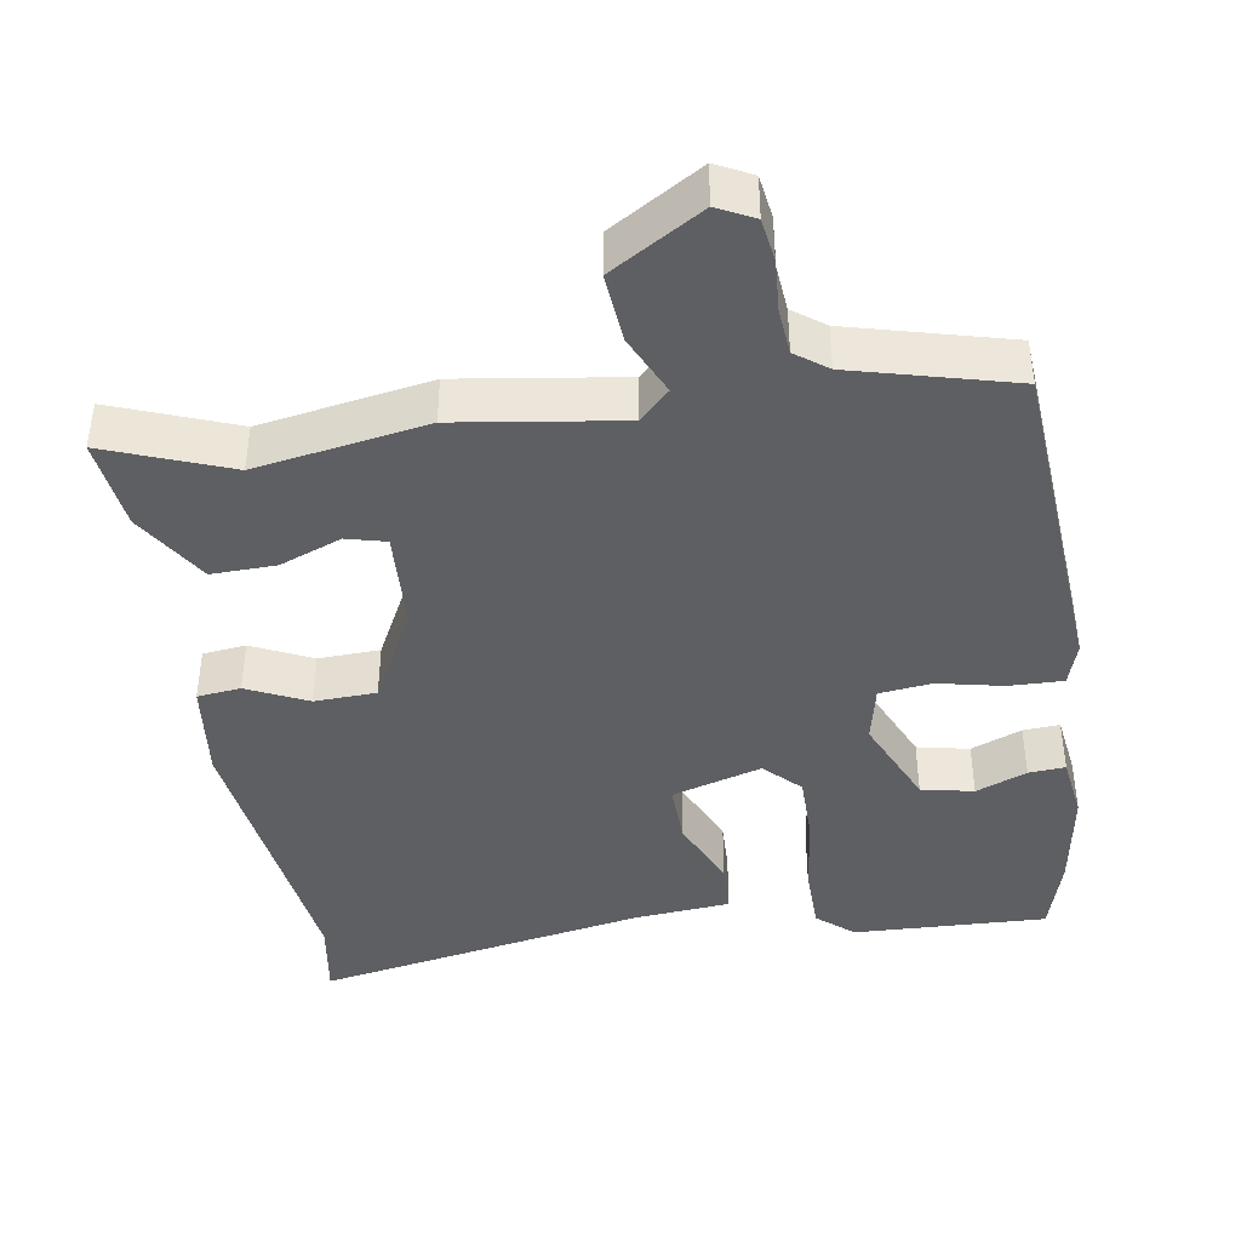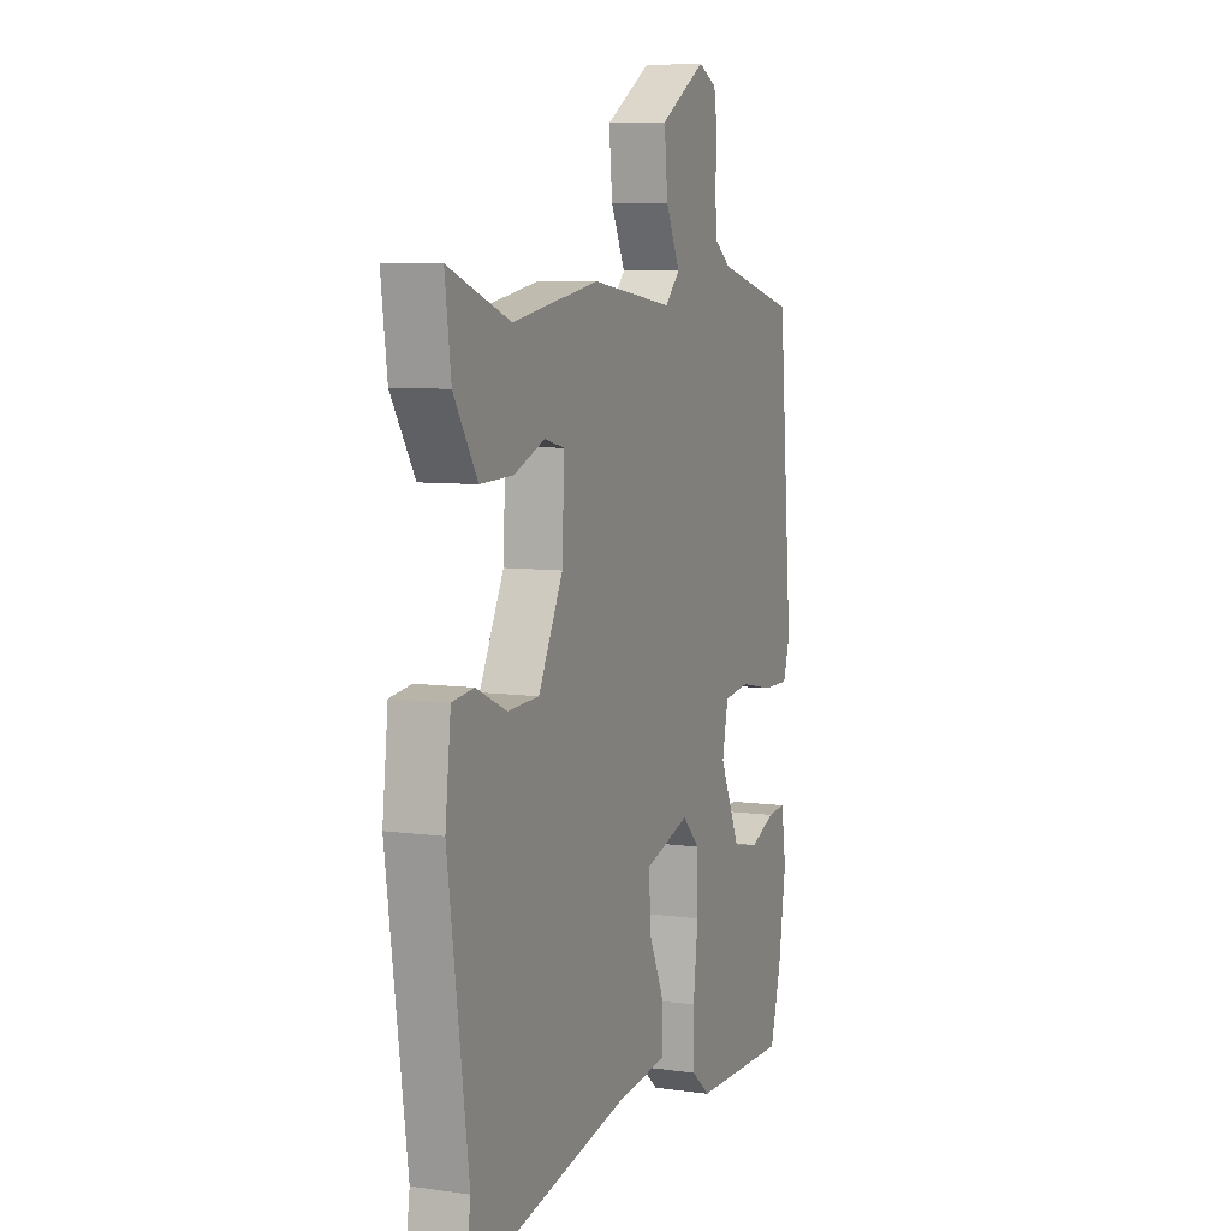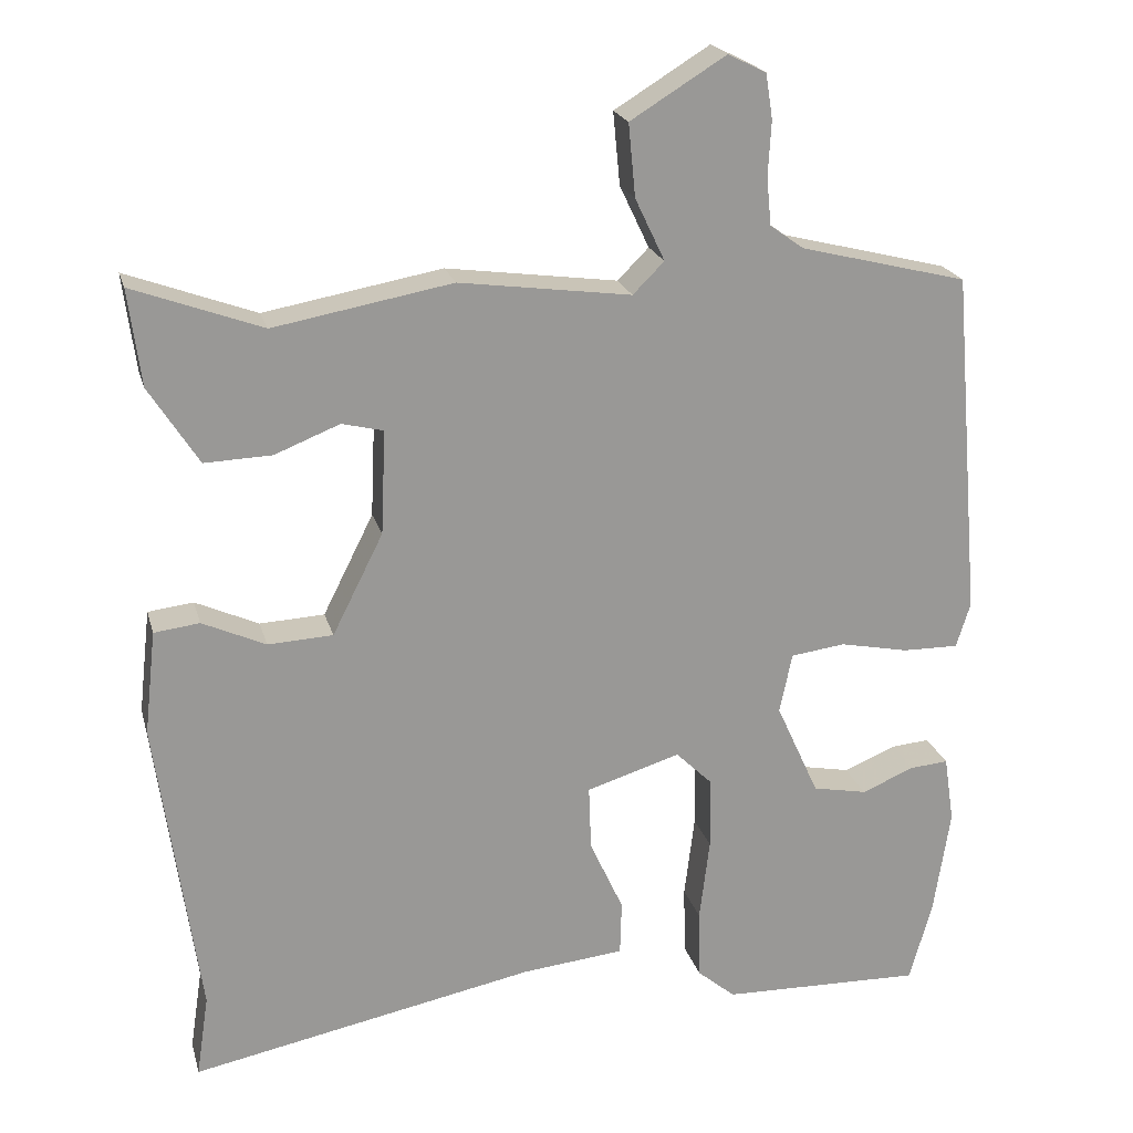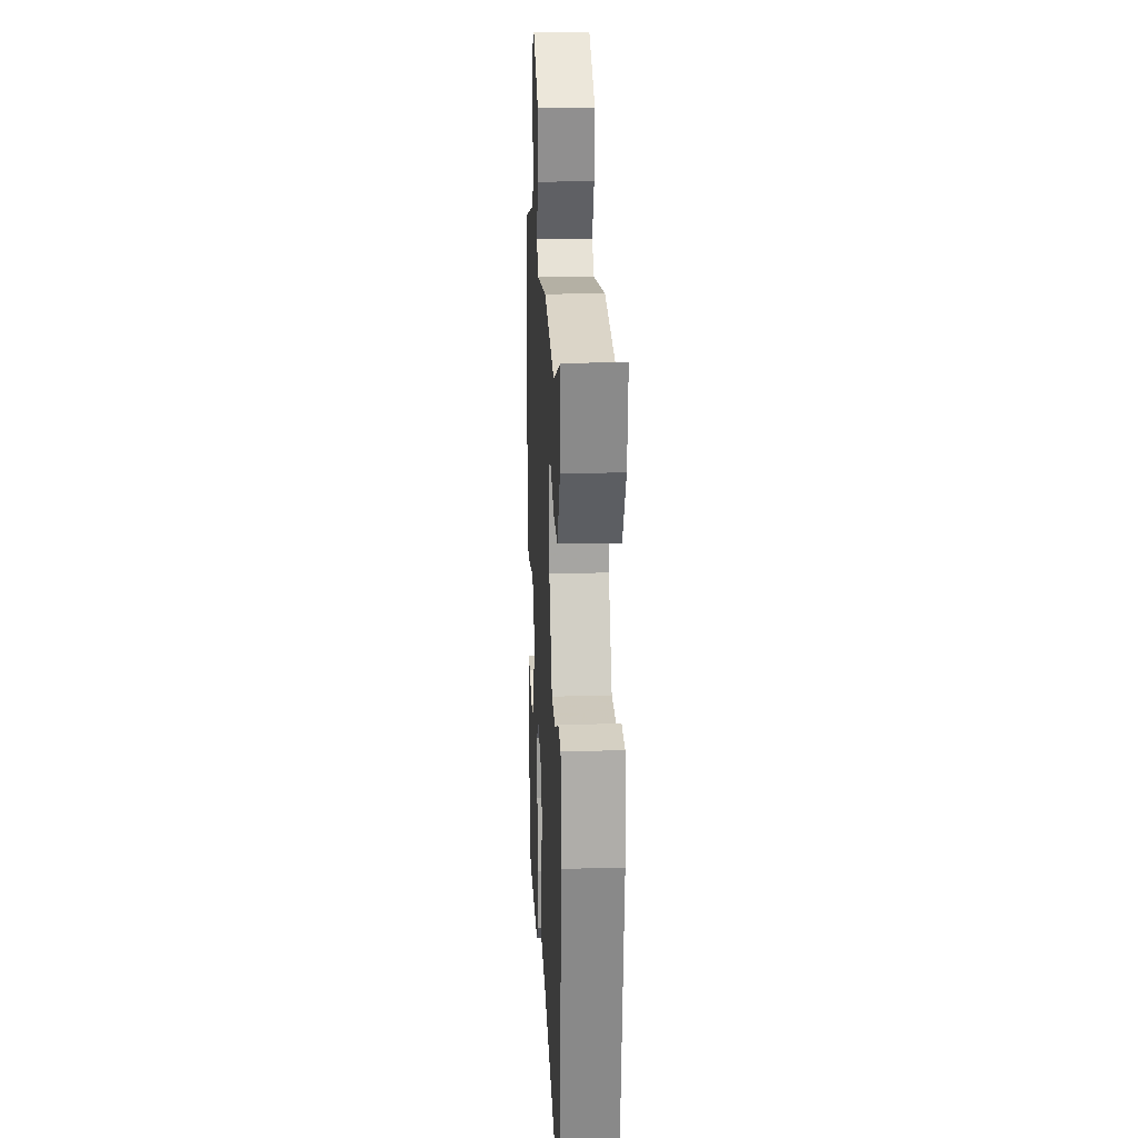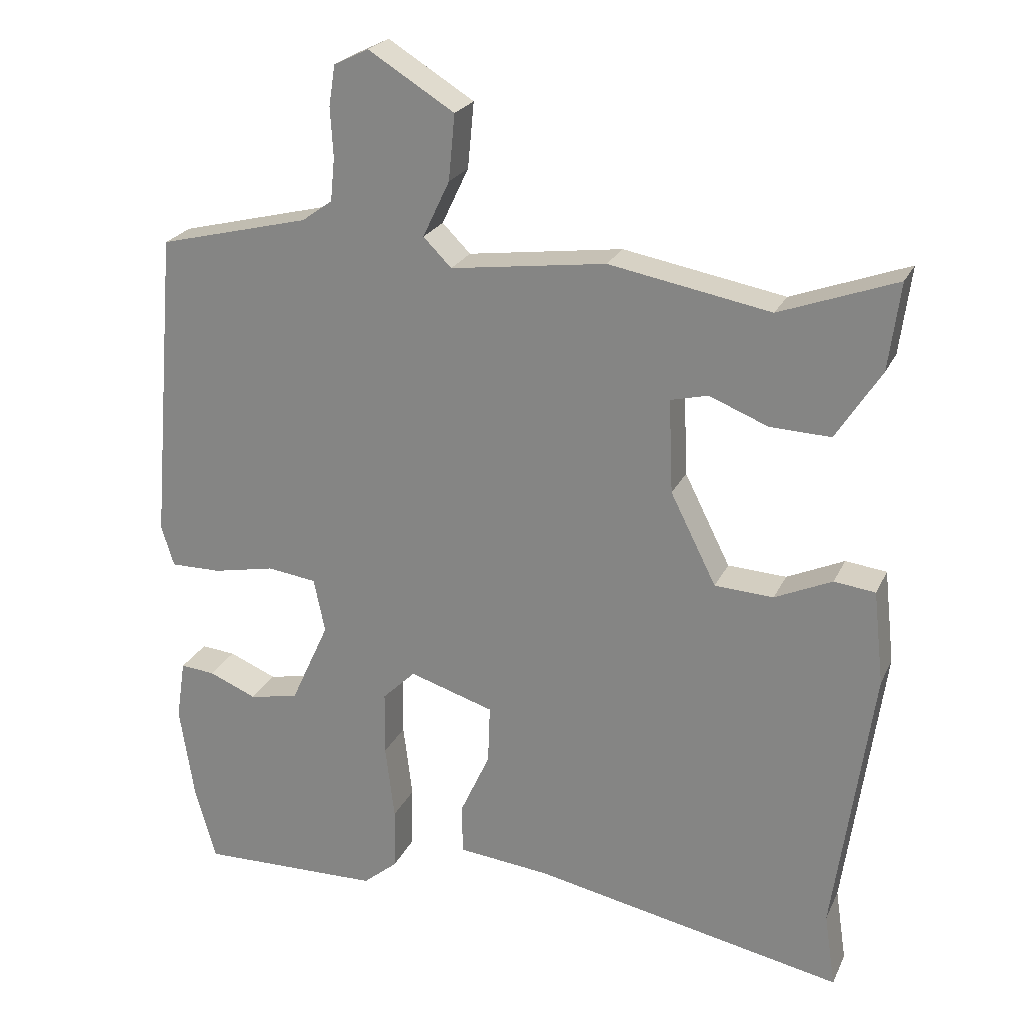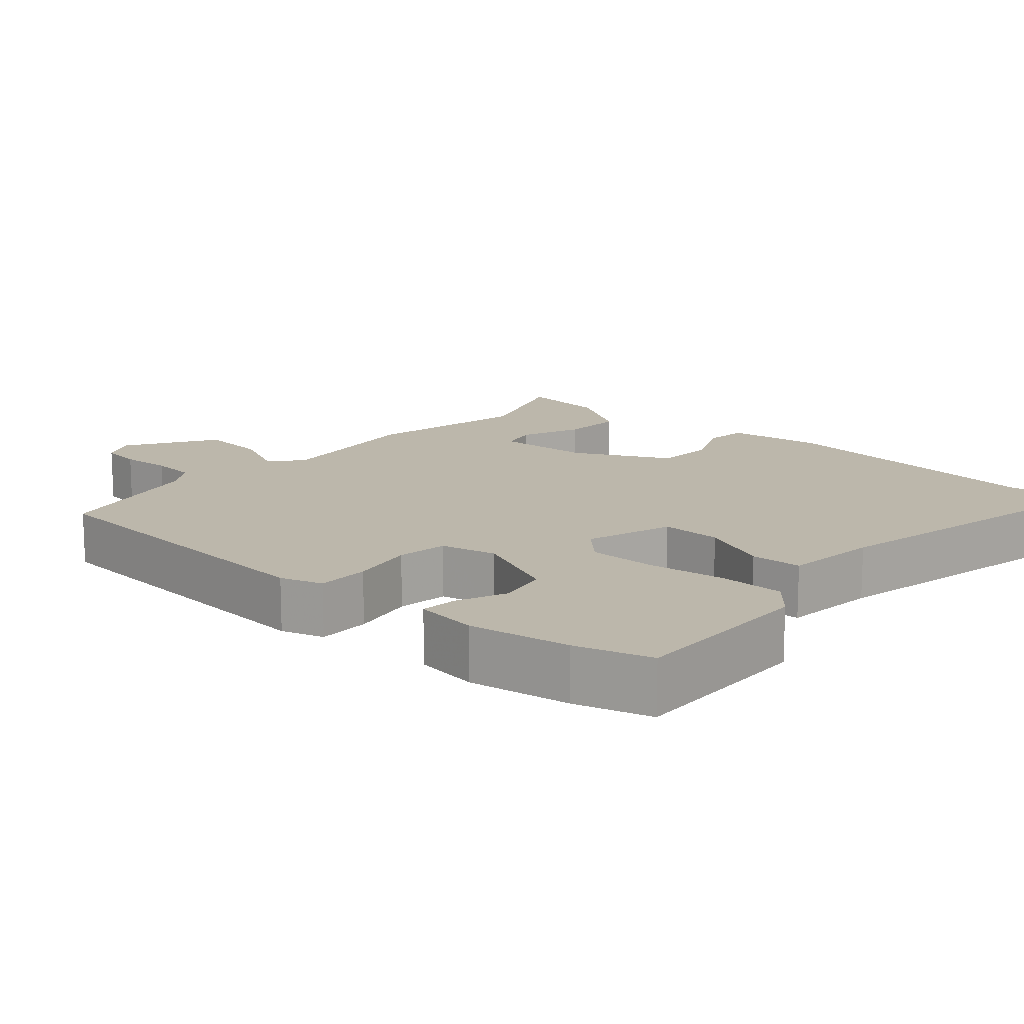
<metadata>
{"format":"obj","ext":"obj","renderer":"f3d","projection":"perspective","resolution":1024,"background":"white","views":[{"elev":-41.8,"azim":8.5,"up":"+Y"},{"elev":7.3,"azim":-68.2,"up":"+Z"},{"elev":21.2,"azim":-14.3,"up":"+Z"},{"elev":19.3,"azim":-92.8,"up":"+Z"},{"elev":23.5,"azim":-159.7,"up":"+Z"},{"elev":14.4,"azim":131.5,"up":"+Y"}]}
</metadata>
<code>
v -0.507 0.07 -0.548
v -0.491 0.07 -0.442
v -0.545 0.07 -0.054
v -0.53 0.07 0.079
v -0.472 0.07 0.086
v -0.391 0.07 0.049
v -0.308 0.07 0.053
v -0.243 0.07 0.182
v -0.237 0.07 0.315
v -0.29 0.07 0.328
v -0.373 0.07 0.295
v -0.459 0.07 0.292
v -0.522 0.07 0.391
v -0.538 0.07 0.514
v -0.373 0.07 0.453
v -0.145 0.07 0.494
v 0.075 0.07 0.464
v 0.115 0.07 0.504
v 0.077 0.07 0.584
v 0.068 0.07 0.677
v 0.19 0.07 0.752
v 0.239 0.07 0.728
v 0.248 0.07 0.671
v 0.244 0.07 0.601
v 0.25 0.07 0.54
v 0.293 0.07 0.509
v 0.508 0.07 0.455
v 0.546 0.07 0.009
v 0.528 0.07 -0.049
v 0.456 0.07 -0.048
v 0.368 0.07 -0.03
v 0.298 0.07 -0.039
v 0.282 0.07 -0.116
v 0.337 0.07 -0.237
v 0.407 0.07 -0.251
v 0.475 0.07 -0.223
v 0.524 0.07 -0.219
v 0.537 0.07 -0.305
v 0.516 0.07 -0.443
v 0.487 0.07 -0.546
v 0.228 0.07 -0.539
v 0.179 0.07 -0.498
v 0.177 0.07 -0.409
v 0.19 0.07 -0.302
v 0.189 0.07 -0.21
v 0.142 0.07 -0.164
v 0.022 0.07 -0.201
v 0.025 0.07 -0.284
v 0.068 0.07 -0.378
v 0.066 0.07 -0.448
v -0.064 0.07 -0.461
v -0.507 0 -0.548
v -0.491 0 -0.442
v -0.545 0 -0.054
v -0.53 0 0.079
v -0.472 0 0.086
v -0.391 0 0.049
v -0.308 0 0.053
v -0.243 0 0.182
v -0.237 0 0.315
v -0.29 0 0.328
v -0.373 0 0.295
v -0.459 0 0.292
v -0.522 0 0.391
v -0.538 0 0.514
v -0.373 0 0.453
v -0.145 0 0.494
v 0.075 0 0.464
v 0.115 0 0.504
v 0.077 0 0.584
v 0.068 0 0.677
v 0.19 0 0.752
v 0.239 0 0.728
v 0.248 0 0.671
v 0.244 0 0.601
v 0.25 0 0.54
v 0.293 0 0.509
v 0.508 0 0.455
v 0.546 0 0.009
v 0.528 0 -0.049
v 0.456 0 -0.048
v 0.368 0 -0.03
v 0.298 0 -0.039
v 0.282 0 -0.116
v 0.337 0 -0.237
v 0.407 0 -0.251
v 0.475 0 -0.223
v 0.524 0 -0.219
v 0.537 0 -0.305
v 0.516 0 -0.443
v 0.487 0 -0.546
v 0.228 0 -0.539
v 0.179 0 -0.498
v 0.177 0 -0.409
v 0.19 0 -0.302
v 0.189 0 -0.21
v 0.142 0 -0.164
v 0.022 0 -0.201
v 0.025 0 -0.284
v 0.068 0 -0.378
v 0.066 0 -0.448
v -0.064 0 -0.461
f 48 49 50 51
f 51 1 2
f 48 51 2
f 47 48 2
f 42 43 44
f 41 42 44
f 40 41 44
f 39 40 44
f 38 39 44
f 38 44 45
f 35 36 37 38
f 34 35 38 45
f 33 34 45 46
f 29 30 31
f 28 29 31
f 27 28 31
f 26 27 31
f 25 26 31 32
f 33 46 47
f 32 33 47
f 25 32 47
f 24 25 47
f 22 23 24
f 21 22 24
f 20 21 24
f 19 20 24
f 18 19 24
f 15 16 17
f 13 14 15
f 12 13 15
f 11 12 15
f 10 11 15
f 9 10 15 17
f 8 9 17
f 7 8 17
f 4 5 6
f 3 4 6
f 2 3 6
f 47 2 6
f 47 6 7
f 18 24 47
f 17 18 47
f 7 17 47
f 102 101 100 99
f 53 52 102
f 53 102 99
f 53 99 98
f 95 94 93
f 95 93 92
f 95 92 91
f 95 91 90
f 95 90 89
f 96 95 89
f 89 88 87 86
f 96 89 86 85
f 97 96 85 84
f 82 81 80
f 82 80 79
f 82 79 78
f 82 78 77
f 83 82 77 76
f 98 97 84
f 98 84 83
f 98 83 76
f 98 76 75
f 75 74 73
f 75 73 72
f 75 72 71
f 75 71 70
f 75 70 69
f 68 67 66
f 66 65 64
f 66 64 63
f 66 63 62
f 66 62 61
f 68 66 61 60
f 68 60 59
f 68 59 58
f 57 56 55
f 57 55 54
f 57 54 53
f 57 53 98
f 58 57 98
f 98 75 69
f 98 69 68
f 98 68 58
f 1 52 53 2
f 2 53 54 3
f 3 54 55 4
f 4 55 56 5
f 5 56 57 6
f 6 57 58 7
f 7 58 59 8
f 8 59 60 9
f 9 60 61 10
f 10 61 62 11
f 11 62 63 12
f 12 63 64 13
f 13 64 65 14
f 14 65 66 15
f 15 66 67 16
f 16 67 68 17
f 17 68 69 18
f 18 69 70 19
f 19 70 71 20
f 20 71 72 21
f 21 72 73 22
f 22 73 74 23
f 23 74 75 24
f 24 75 76 25
f 25 76 77 26
f 26 77 78 27
f 27 78 79 28
f 28 79 80 29
f 29 80 81 30
f 30 81 82 31
f 31 82 83 32
f 32 83 84 33
f 33 84 85 34
f 34 85 86 35
f 35 86 87 36
f 36 87 88 37
f 37 88 89 38
f 38 89 90 39
f 39 90 91 40
f 40 91 92 41
f 41 92 93 42
f 42 93 94 43
f 43 94 95 44
f 44 95 96 45
f 45 96 97 46
f 46 97 98 47
f 47 98 99 48
f 48 99 100 49
f 49 100 101 50
f 50 101 102 51
f 51 102 52 1

</code>
